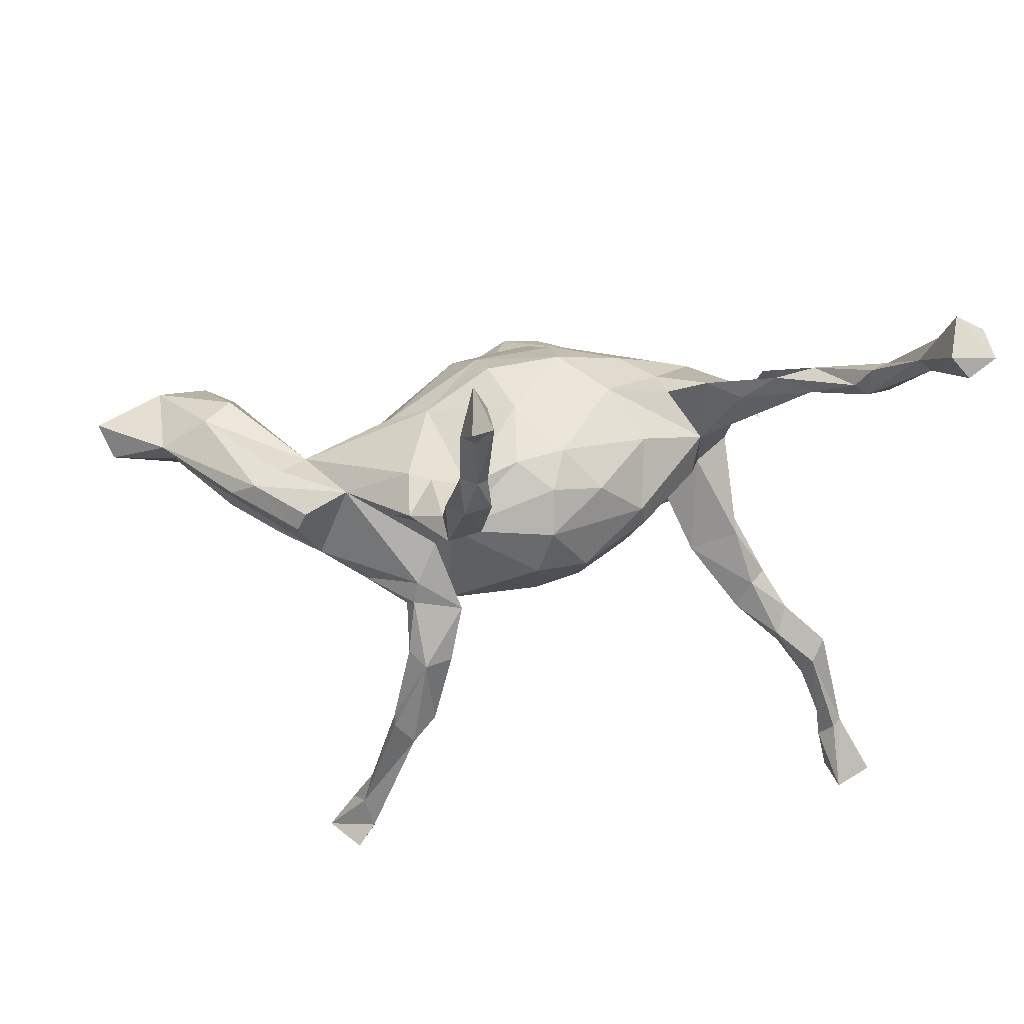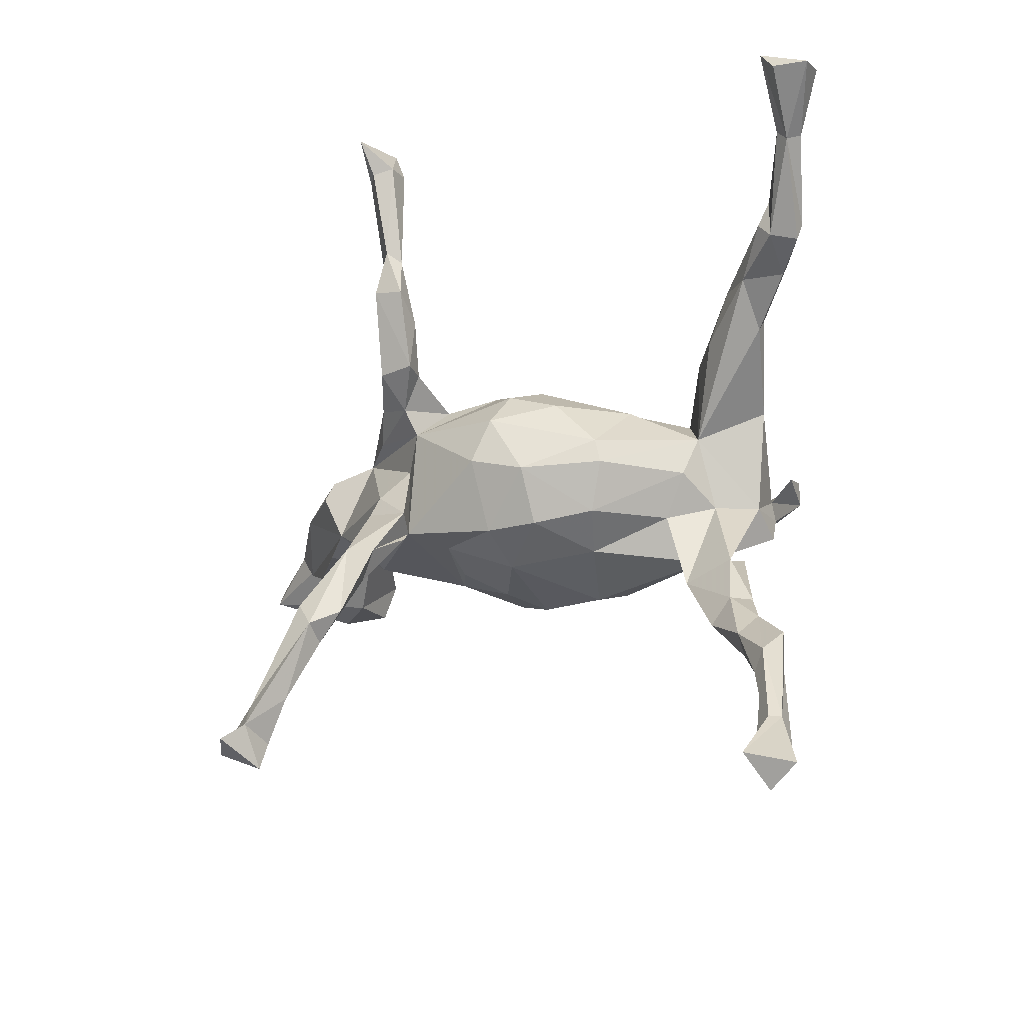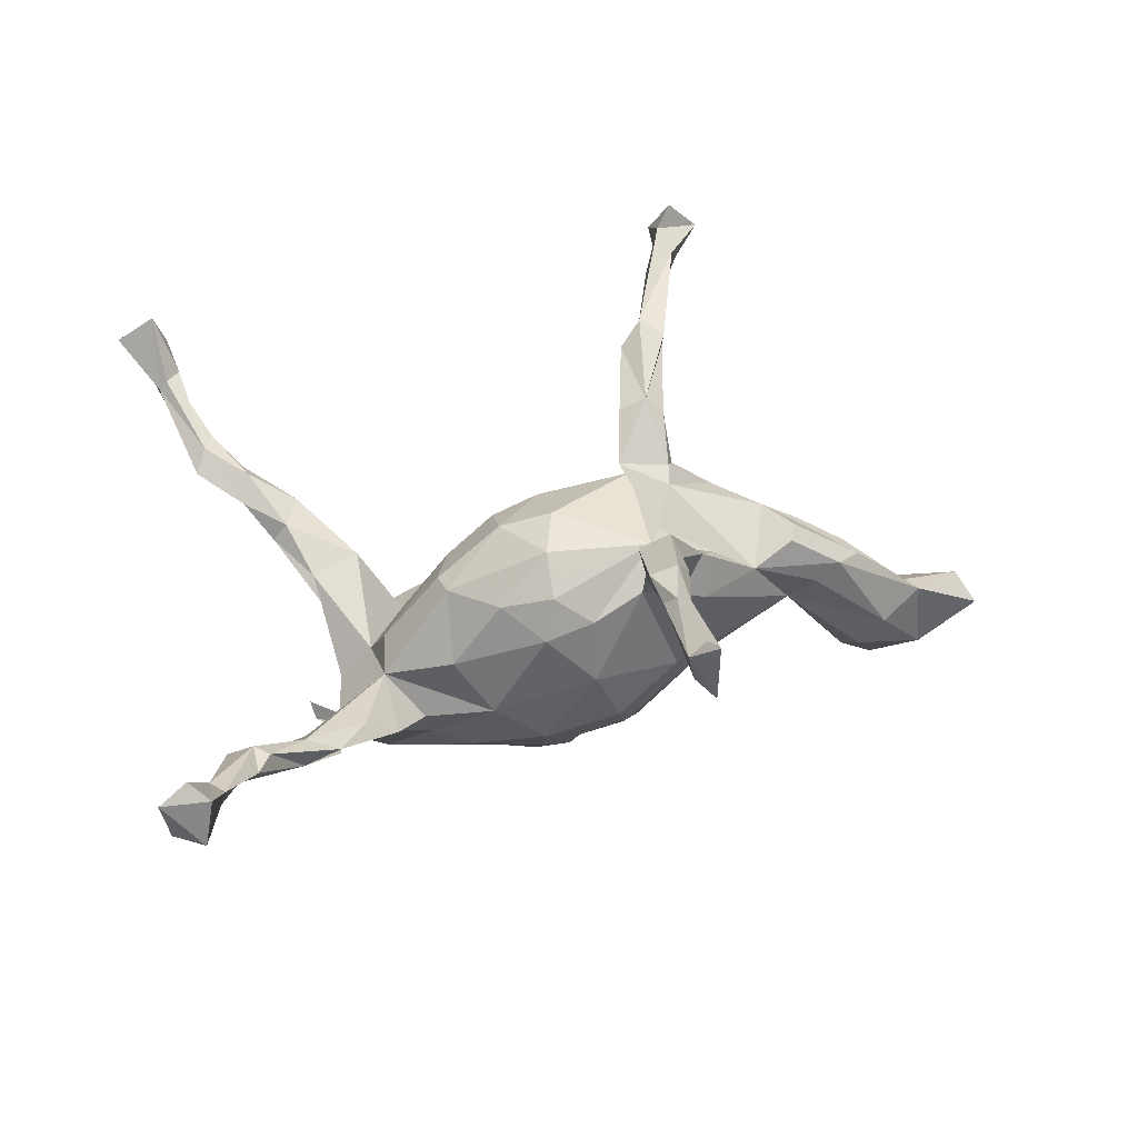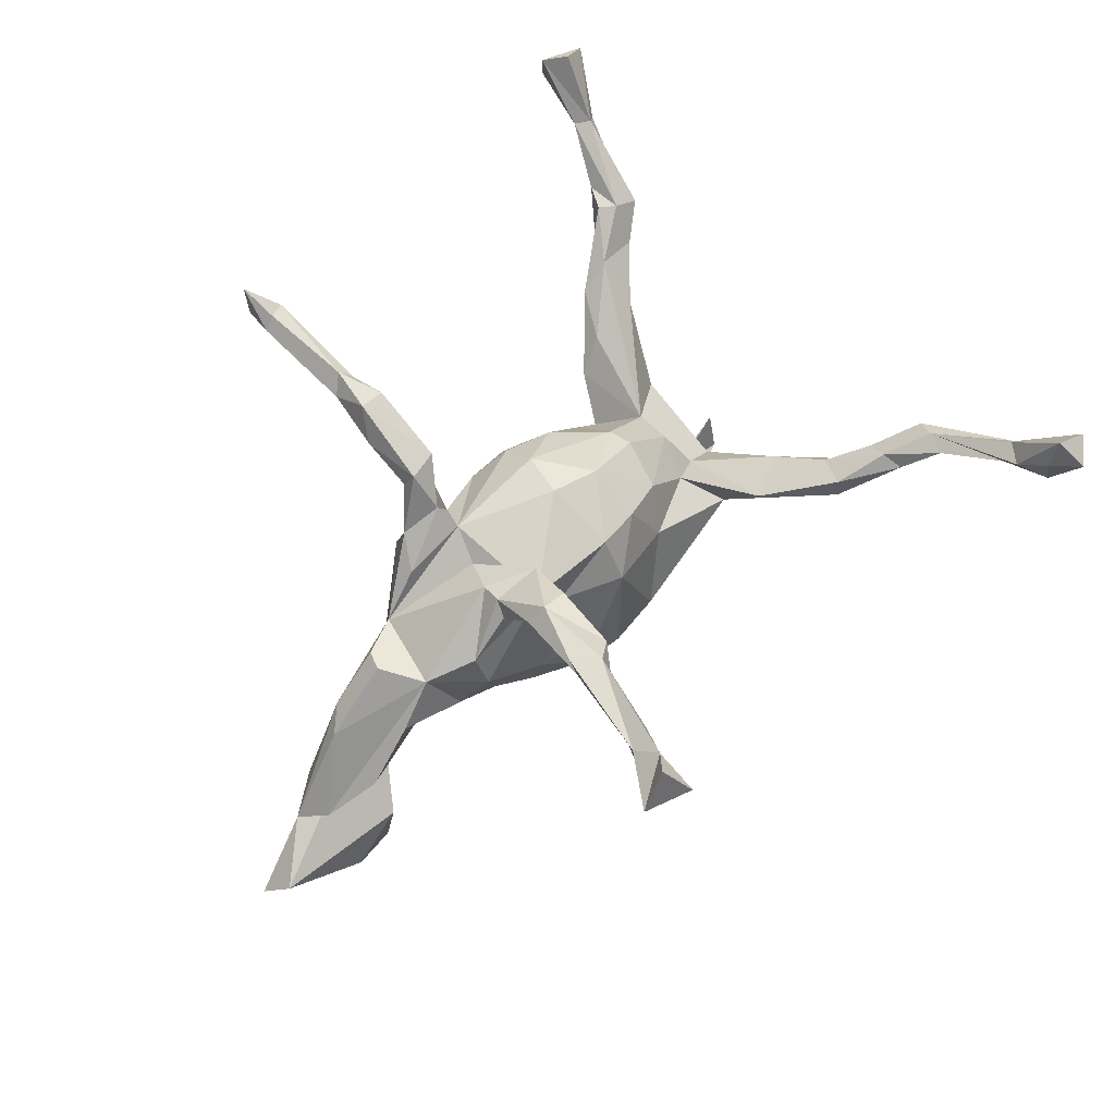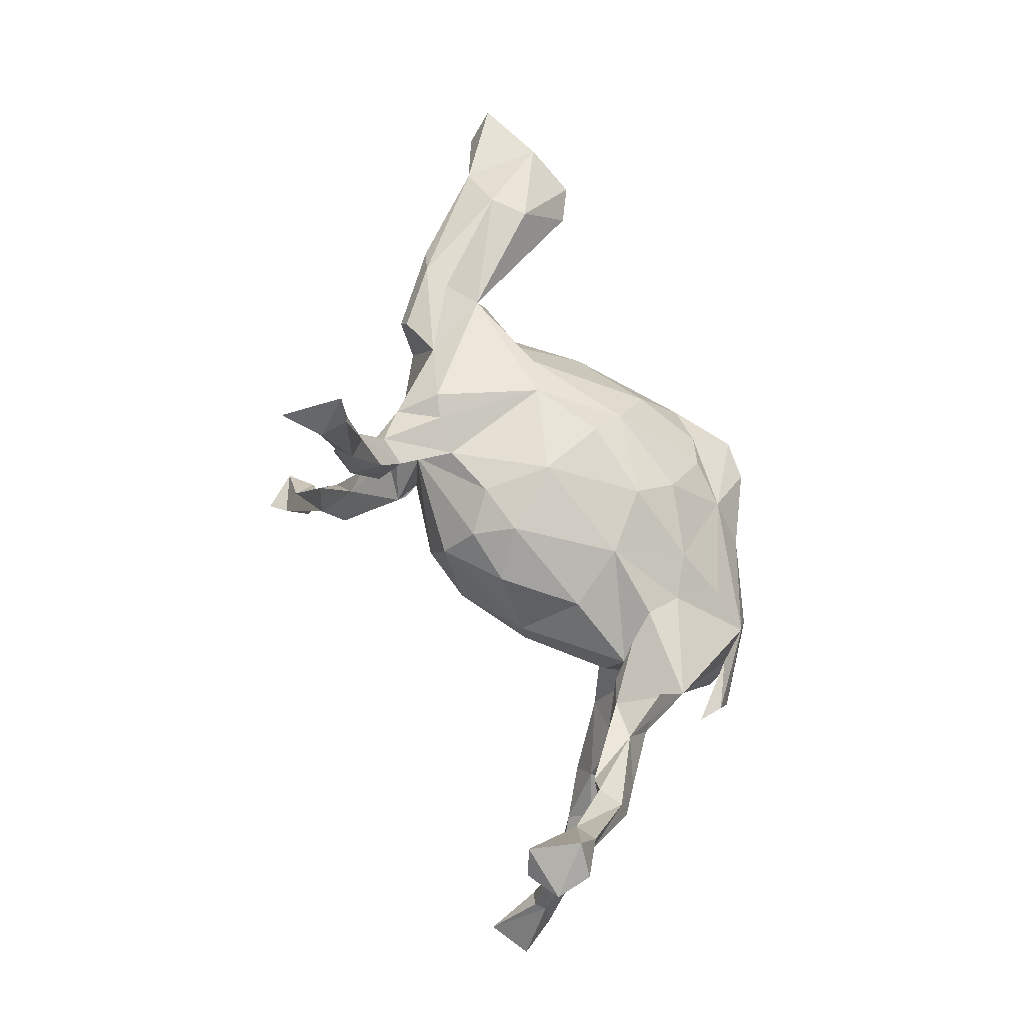
<metadata>
{"format":"obj","ext":"obj","renderer":"f3d","projection":"perspective","resolution":1024,"background":"white","views":[{"elev":51.7,"azim":-2.0,"up":"+Y"},{"elev":-19.3,"azim":38.4,"up":"+Y"},{"elev":40.2,"azim":166.1,"up":"+Z"},{"elev":68.1,"azim":-50.2,"up":"+Z"},{"elev":72.7,"azim":72.1,"up":"+Y"}]}
</metadata>
<code>
v 0.5828 -0.6401 0.2135
v 0.5479 -0.5933 0.2088
v 0.5682 -0.5905 0.2617
v 0.5538 -0.6008 0.1619
v 0.6303 -0.6057 0.2156
v 0.536 -0.5478 0.1716
v 0.5609 -0.5184 0.1762
v -0.2979 -0.5104 0.3633
v -0.3225 -0.4686 0.4304
v 0.5891 -0.5888 0.1567
v -0.3742 -0.4784 0.3771
v -0.3313 -0.4473 0.3386
v -0.2967 -0.4658 0.3462
v -0.2954 -0.4435 0.4031
v 0.5744 -0.5191 0.1603
v 0.5377 -0.5254 0.1489
v 0.5361 -0.3654 0.08393
v 0.4991 -0.4289 0.1121
v -0.3109 -0.4051 0.3756
v 0.4545 -0.3861 0.06795
v -0.2624 -0.3945 0.3441
v 0.5164 -0.394 0.1142
v -0.2179 -0.2712 0.3405
v -0.2957 -0.3848 0.3343
v 0.5345 -0.4292 0.08411
v -0.2257 -0.2965 0.3054
v -0.2515 -0.2485 0.3
v 0.4503 -0.3506 0.07831
v 0.4676 -0.3777 0.04154
v -0.2448 -0.2876 0.3011
v 0.3764 -0.3149 0.03847
v 0.436 -0.3257 0.01663
v 0.3721 -0.321 0.000877
v 0.4255 -0.2703 -0.0079
v 0.466 -0.3167 0.0421
v -0.25 -0.2335 0.3311
v -0.181 -0.2504 0.3055
v -0.1787 -0.185 0.255
v 0.4022 -0.2691 0.02225
v 0.2912 -0.2142 -0.01992
v 0.3717 -0.2398 -0.06265
v -0.2049 -0.1393 0.2348
v 0.2762 -0.1547 -0.09639
v -0.1434 -0.103 0.1925
v -0.05088 -0.1786 -0.08802
v 0.372 -0.1854 -0.02952
v -0.1122 -0.16 -0.09929
v -0.08243 -0.1615 -0.01678
v -0.007052 -0.1477 0.06728
v 0.04991 -0.1471 -0.1904
v 0.1185 -0.1284 0.001316
v -0.2208 -0.1236 0.2527
v -0.1492 -0.1375 0.2621
v -0.1405 -0.1256 0.03058
v 0.04679 -0.1732 -0.1106
v 0.1276 -0.1428 -0.1501
v -0.1158 -0.1017 0.1061
v 0.3487 -0.164 -0.1085
v -0.1526 -0.08482 0.1697
v -0.1969 -0.1101 -0.09363
v 0.2394 -0.08237 -0.04264
v -0.000434 -0.1029 0.1393
v -0.1925 -0.1338 0.2806
v -0.2932 -0.09672 0.07409
v 0.07727 -0.09846 0.1134
v -0.2222 -0.07239 0.1877
v 0.1588 -0.0798 0.06032
v -0.2095 -0.04847 0.2048
v -0.1876 -0.1237 -0.0249
v -0.1048 -0.06838 -0.2873
v -0.2933 -0.07058 0.132
v -0.2774 -0.07325 -0.03981
v -0.3354 -0.06936 0.01629
v 0.234 -0.1033 -0.2158
v -0.06987 -0.1366 -0.1985
v 0.1613 -0.09028 -0.2617
v -0.129 -0.06226 0.2095
v -0.6178 -0.07691 -0.188
v -0.3906 0.0675 -0.02134
v -0.5278 -0.04546 -0.01652
v 0.346 -0.09865 -0.2083
v -0.5259 -0.07555 -0.1289
v -0.4383 -0.03979 0.05424
v -0.5451 -0.07176 -0.2145
v -0.202 -0.01458 0.1894
v -0.3598 -0.01747 -0.0341
v 0.3531 -0.0604 -0.1537
v -0.06537 -0.07385 -0.2895
v -0.7384 -0.03069 -0.1191
v -0.3672 -0.027 0.1073
v 0.2992 -0.06156 -0.1019
v -0.5808 -0.005848 -0.2502
v -0.608 -0.008169 -0.0742
v 0.3354 -0.05673 -0.2349
v 0.269 -0.05217 -0.2928
v 0.0363 -0.06548 -0.347
v 0.2808 -0.01328 -0.03392
v -0.7644 0.009225 -0.1599
v -0.1709 0.03863 0.146
v 0.08403 -0.01384 0.158
v 0.1902 -0.003687 0.07886
v 0.1332 -0.03681 -0.3249
v -0.6426 0.03333 -0.08471
v 0.4141 -0.01907 -0.1611
v 0.3975 -0.04671 -0.2155
v 0.4067 -0.01335 -0.1985
v -0.6559 0.02915 -0.2109
v 0.02467 -0.03142 -0.3727
v 0.2945 0.05146 -0.06159
v -0.2004 -0.02017 -0.2265
v 0.3302 -0.02258 -0.2325
v -0.3987 0.01584 -0.0379
v 0.1826 0.03496 0.08206
v 0.2904 -0.003156 -0.2756
v -0.5167 0.04942 0.03343
v 0.001436 0.008359 0.1877
v -0.5286 -0.01308 -0.2265
v -0.03783 -0.02678 -0.3704
v 0.3843 0.09716 -0.1304
v -0.4017 0.04716 0.1152
v 0.19 0.109 -0.01232
v -0.3869 0.07697 0.1079
v -0.1412 0.09613 0.1643
v -0.1209 -0.02659 -0.3024
v -0.5254 0.07023 -0.153
v -0.4739 0.0793 0.04468
v -0.3179 0.1004 0.08058
v -0.259 -0.007262 -0.1672
v -0.2922 0.05716 -0.06688
v -0.5664 0.07701 -0.1054
v -0.05371 0.01149 -0.3076
v -0.2445 0.1094 0.1375
v 0.07261 0.01974 -0.3073
v -0.4307 0.08779 0.02138
v 0.02691 0.08108 0.1688
v 0.2279 0.03996 -0.2512
v -0.1144 0.1461 0.1098
v -0.002465 0.03973 -0.2953
v 0.1107 0.1108 0.09444
v -0.1352 0.06317 -0.2372
v -0.1458 0.1353 0.1915
v 0.0297 0.1378 0.1178
v -0.2441 0.1021 -0.07705
v -0.21 0.1525 0.1757
v 0.2243 0.082 -0.1772
v -0.09224 0.1319 -0.1824
v -0.2107 0.1749 0.104
v 0.04147 0.108 -0.2307
v 0.2389 0.1041 -0.1215
v -0.1734 0.1657 0.1113
v -0.03038 0.1631 0.07641
v -0.1555 0.1974 0.2132
v -0.179 0.1387 -0.06254
v -0.1471 0.1809 0.2517
v 0.04801 0.1617 0.05155
v -0.09331 0.1894 0.2404
v 0.1593 0.09538 -0.2104
v -0.1089 0.1872 0.1989
v 0.1324 0.1456 -0.09537
v -0.07369 0.167 -0.1298
v 0.04789 0.1559 -0.1631
v -0.03059 0.1804 -0.03092
v 0.4462 0.2013 -0.0259
v 0.4482 0.2174 -0.03691
v 0.3503 0.1998 -0.02013
v 0.4539 0.2692 0.03199
v 0.3925 0.1957 -0.08232
v -0.08842 0.2679 0.2343
v 0.5219 0.2653 0.01676
v 0.2973 0.1857 -0.0672
v -0.1497 0.2753 0.2548
v -0.1206 0.3115 0.3017
v -0.0776 0.3085 0.2863
v 0.5758 0.2978 0.05672
v 0.5364 0.3099 0.07587
v 0.4004 0.2694 -0.00109
v 0.5338 0.2821 0.0172
v 0.5141 0.3327 0.07542
v -0.106 0.3673 0.2549
v 0.5795 0.326 0.04522
v -0.08317 0.3667 0.2779
v -0.1264 0.3647 0.2737
v 0.4608 0.291 -0.002188
v 0.5669 0.3559 0.05022
v 0.537 0.3686 0.07588
v -0.09899 0.3822 0.2994
v -0.08233 0.5322 0.2761
v 0.6285 0.4413 0.12
v -0.1079 0.4807 0.2707
v 0.6128 0.434 0.1378
v 0.6459 0.5138 0.2259
v 0.592 0.4536 0.1333
v -0.1026 0.5201 0.3336
v -0.07346 0.5296 0.3171
v 0.6227 0.4862 0.1152
v 0.6775 0.5325 0.1443
v 0.6324 0.5616 0.1428
v -0.1062 0.5741 0.3656
v -0.1236 0.5152 0.3159
v 0.6161 0.5487 0.2147
v 0.69 0.5218 0.1946
v -0.1029 0.5782 0.2744
f 195 188 184
f 180 184 188
f 192 195 184
f 196 188 195
f 185 192 184
f 197 195 192
f 193 199 186
f 182 186 199
f 194 193 186
f 198 199 193
f 181 194 186
f 198 193 194
f 202 194 187
f 181 187 194
f 189 202 187
f 198 194 202
f 199 198 202
f 6 4 2
f 1 2 4
f 3 6 2
f 16 4 6
f 187 181 179
f 168 179 181
f 189 187 179
f 181 186 173
f 172 173 186
f 168 181 173
f 172 186 182
f 189 182 199
f 182 189 179
f 171 182 179
f 190 180 188
f 177 184 180
f 175 192 185
f 183 185 184
f 202 189 199
f 4 10 1
f 5 1 10
f 16 10 4
f 3 2 1
f 25 10 16
f 22 16 6
f 9 8 14
f 13 14 8
f 11 9 14
f 11 8 9
f 13 8 11
f 15 10 25
f 17 15 25
f 5 10 15
f 18 25 16
f 53 63 37
f 23 37 63
f 38 53 37
f 77 63 53
f 195 197 196
f 201 196 197
f 197 192 200
f 190 200 192
f 201 197 200
f 175 190 192
f 191 200 190
f 201 188 196
f 190 188 201
f 191 190 201
f 191 201 200
f 178 175 185
f 174 190 175
f 180 190 174
f 177 180 174
f 183 178 185
f 166 175 178
f 169 174 175
f 171 172 182
f 154 172 171
f 156 173 172
f 168 171 179
f 156 168 173
f 158 168 156
f 154 156 172
f 141 156 154
f 19 11 14
f 7 6 3
f 15 7 3
f 22 6 7
f 5 15 3
f 22 7 15
f 1 5 3
f 63 36 23
f 19 23 36
f 27 36 63
f 135 116 100
f 62 100 116
f 113 135 100
f 123 116 135
f 113 100 101
f 67 101 100
f 109 113 101
f 59 116 123
f 99 59 123
f 62 116 59
f 77 59 99
f 139 113 121
f 109 121 113
f 155 139 121
f 135 113 139
f 142 135 139
f 123 135 142
f 155 142 139
f 127 99 123
f 141 123 137
f 151 137 123
f 158 141 137
f 132 123 141
f 127 123 132
f 144 132 141
f 151 142 155
f 151 123 142
f 162 137 151
f 156 141 158
f 152 158 137
f 147 144 150
f 152 150 144
f 153 147 150
f 127 144 147
f 150 152 137
f 171 158 152
f 154 152 144
f 154 144 141
f 127 132 144
f 163 166 109
f 165 109 166
f 119 163 109
f 169 166 163
f 169 163 164
f 119 164 163
f 177 169 164
f 176 165 166
f 170 109 165
f 175 166 169
f 183 177 164
f 167 183 164
f 184 177 183
f 176 170 165
f 119 170 176
f 178 176 166
f 176 183 119
f 167 119 183
f 178 183 176
f 27 19 36
f 24 19 27
f 38 37 26
f 23 26 37
f 30 38 26
f 14 23 19
f 27 30 24
f 21 24 30
f 38 30 27
f 12 19 24
f 21 26 23
f 14 21 23
f 30 26 21
f 13 24 21
f 13 21 14
f 11 19 12
f 13 12 24
f 22 18 16
f 20 25 18
f 17 22 15
f 35 22 17
f 32 17 25
f 13 11 12
f 28 18 22
f 65 67 100
f 97 101 67
f 97 109 101
f 91 109 97
f 68 66 52
f 42 52 66
f 63 68 52
f 71 66 68
f 99 85 77
f 68 77 85
f 127 85 99
f 63 77 68
f 71 68 85
f 53 59 77
f 44 59 53
f 57 62 59
f 49 62 57
f 65 100 62
f 49 65 62
f 51 67 65
f 27 52 42
f 59 42 66
f 44 42 59
f 71 59 66
f 27 63 52
f 38 42 44
f 53 38 44
f 38 27 42
f 35 39 28
f 31 28 39
f 22 35 28
f 34 39 35
f 40 31 39
f 20 28 31
f 34 35 32
f 17 32 35
f 41 34 32
f 18 28 20
f 33 20 31
f 29 32 25
f 20 29 25
f 33 32 29
f 33 29 20
f 107 89 98
f 103 98 89
f 133 108 118
f 70 118 108
f 131 133 118
f 102 108 133
f 107 98 103
f 117 82 84
f 78 84 82
f 92 117 84
f 79 82 117
f 102 96 108
f 70 108 96
f 88 70 96
f 124 118 70
f 131 118 124
f 92 84 78
f 107 92 78
f 125 117 92
f 89 107 78
f 82 89 78
f 138 133 131
f 107 125 92
f 79 117 125
f 130 107 103
f 158 171 168
f 169 177 174
f 154 171 152
f 120 127 122
f 126 122 127
f 119 109 87
f 91 87 109
f 61 91 97
f 67 61 97
f 40 91 61
f 104 105 106
f 114 106 105
f 111 104 106
f 111 105 104
f 73 90 83
f 80 83 90
f 90 64 71
f 59 71 64
f 85 90 71
f 73 64 90
f 61 51 43
f 55 43 51
f 67 51 61
f 40 61 43
f 91 46 87
f 43 87 46
f 40 46 91
f 81 87 43
f 41 43 58
f 34 58 43
f 34 43 46
f 57 59 69
f 64 69 59
f 54 57 69
f 73 69 64
f 48 54 69
f 49 57 54
f 48 49 54
f 45 49 48
f 55 49 45
f 75 55 45
f 51 49 55
f 47 45 48
f 65 49 51
f 90 127 120
f 126 120 122
f 115 90 120
f 85 127 90
f 115 120 126
f 134 126 127
f 164 119 167
f 170 149 109
f 159 109 149
f 119 149 170
f 145 159 149
f 121 109 159
f 155 121 159
f 162 155 159
f 161 162 159
f 151 155 162
f 153 150 137
f 162 153 137
f 160 153 162
f 79 147 153
f 147 79 127
f 134 127 79
f 143 79 153
f 56 43 55
f 50 56 55
f 74 43 56
f 69 47 48
f 60 47 69
f 94 87 81
f 74 81 43
f 72 69 73
f 60 69 72
f 86 72 73
f 86 73 83
f 80 86 83
f 46 40 39
f 34 46 39
f 33 41 32
f 58 34 41
f 43 31 40
f 43 41 33
f 33 31 43
f 126 130 103
f 115 126 103
f 134 130 126
f 140 128 143
f 129 143 128
f 146 140 143
f 110 128 140
f 124 110 140
f 70 128 110
f 133 136 114
f 145 114 136
f 102 133 114
f 157 136 133
f 95 102 114
f 79 93 103
f 115 103 93
f 79 80 93
f 90 93 80
f 130 79 125
f 86 128 72
f 70 72 128
f 129 128 86
f 124 70 110
f 102 95 76
f 81 76 95
f 96 102 76
f 74 76 81
f 94 81 95
f 105 95 114
f 89 79 103
f 82 79 89
f 86 80 79
f 60 72 70
f 47 60 70
f 70 75 47
f 45 47 75
f 88 75 70
f 96 50 75
f 55 75 50
f 88 96 75
f 76 50 96
f 74 50 76
f 56 50 74
f 153 146 143
f 160 146 153
f 161 146 160
f 162 161 160
f 148 146 161
f 138 146 148
f 157 148 161
f 133 148 157
f 159 157 161
f 129 79 143
f 145 157 159
f 145 136 157
f 107 130 125
f 138 148 133
f 140 146 138
f 131 140 138
f 140 131 124
f 119 145 149
f 114 145 119
f 111 114 119
f 130 134 79
f 112 79 129
f 111 119 87
f 93 90 115
f 94 111 87
f 114 111 106
f 94 105 111
f 86 79 112
f 112 129 86
f 95 105 94

</code>
